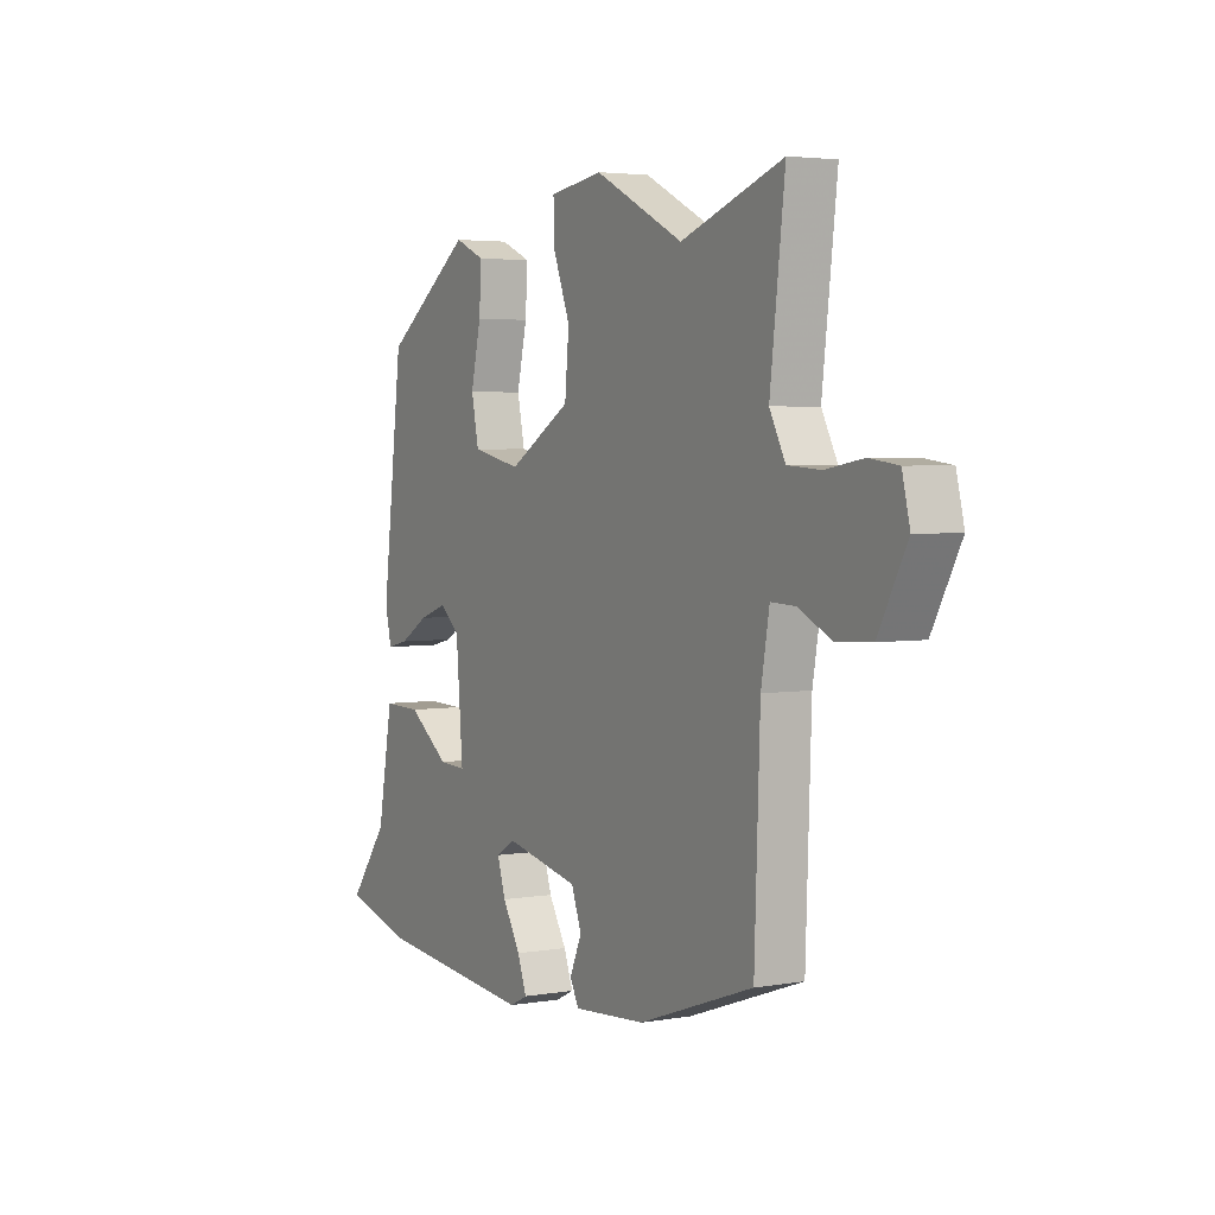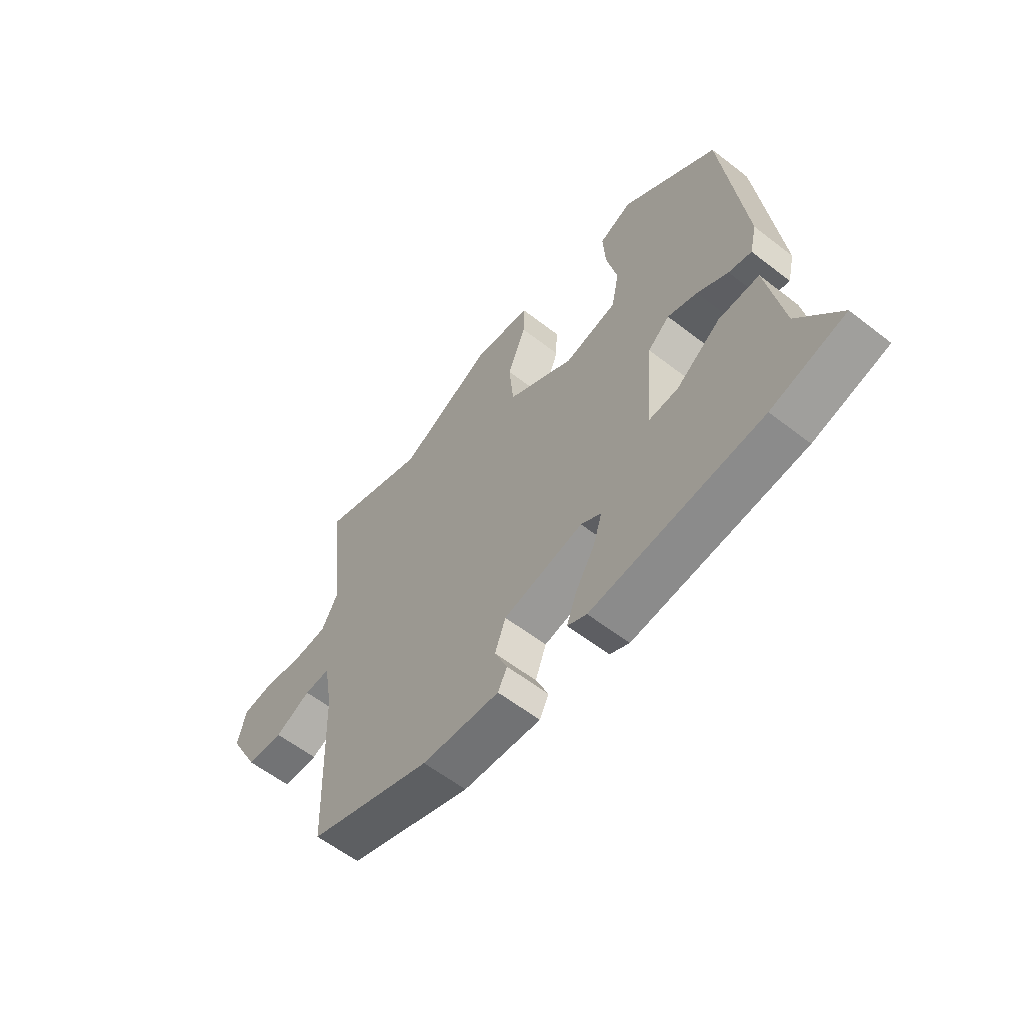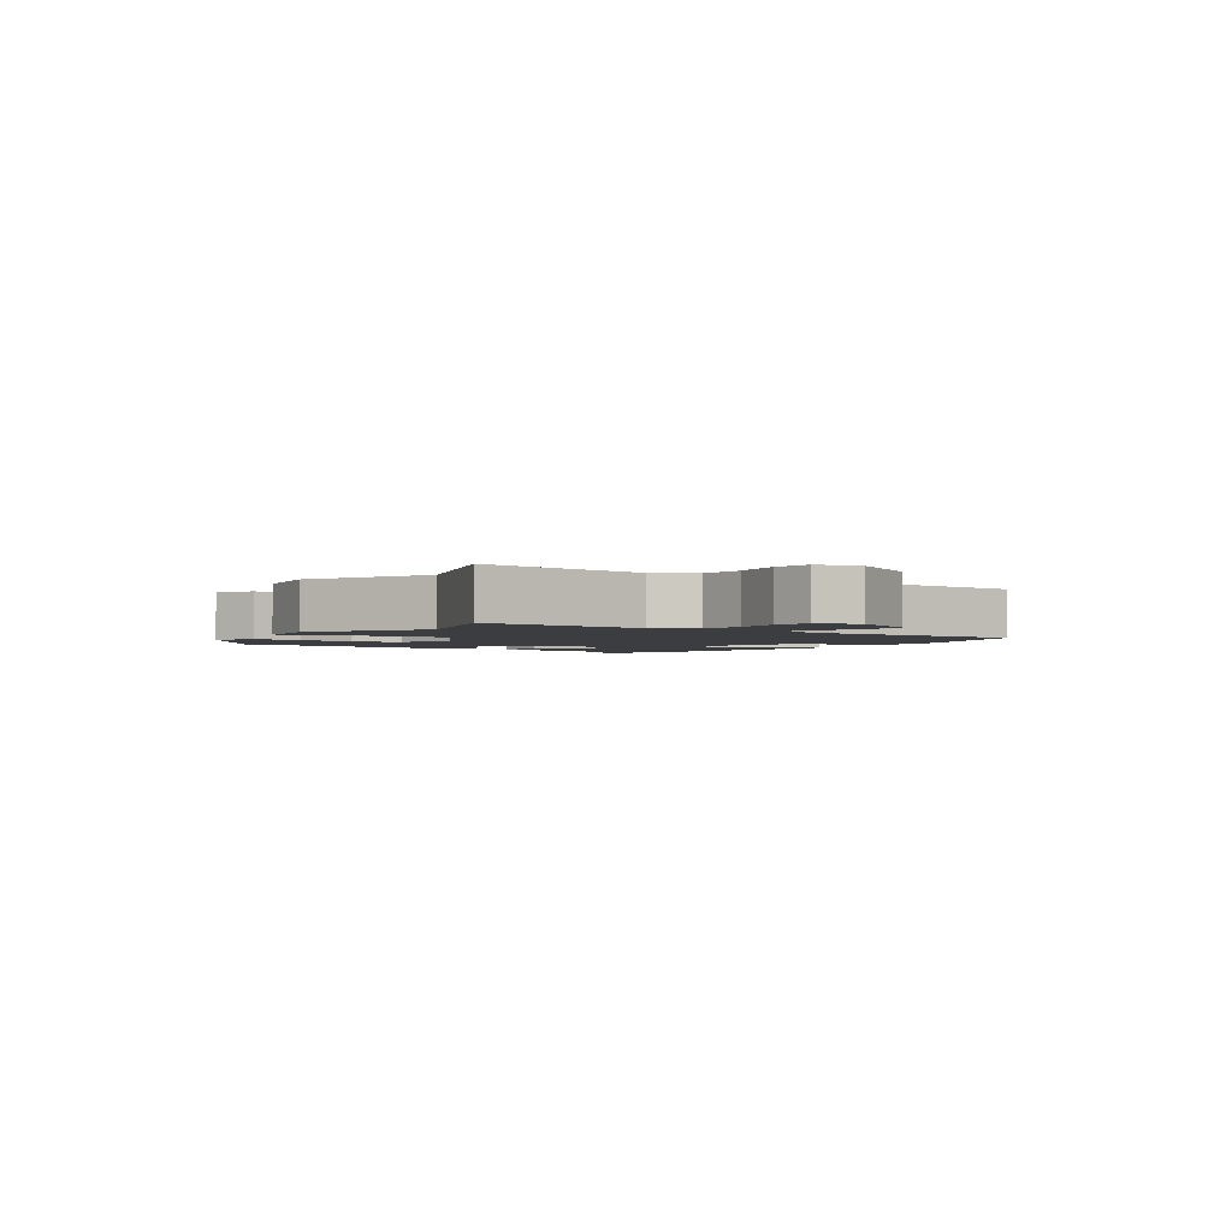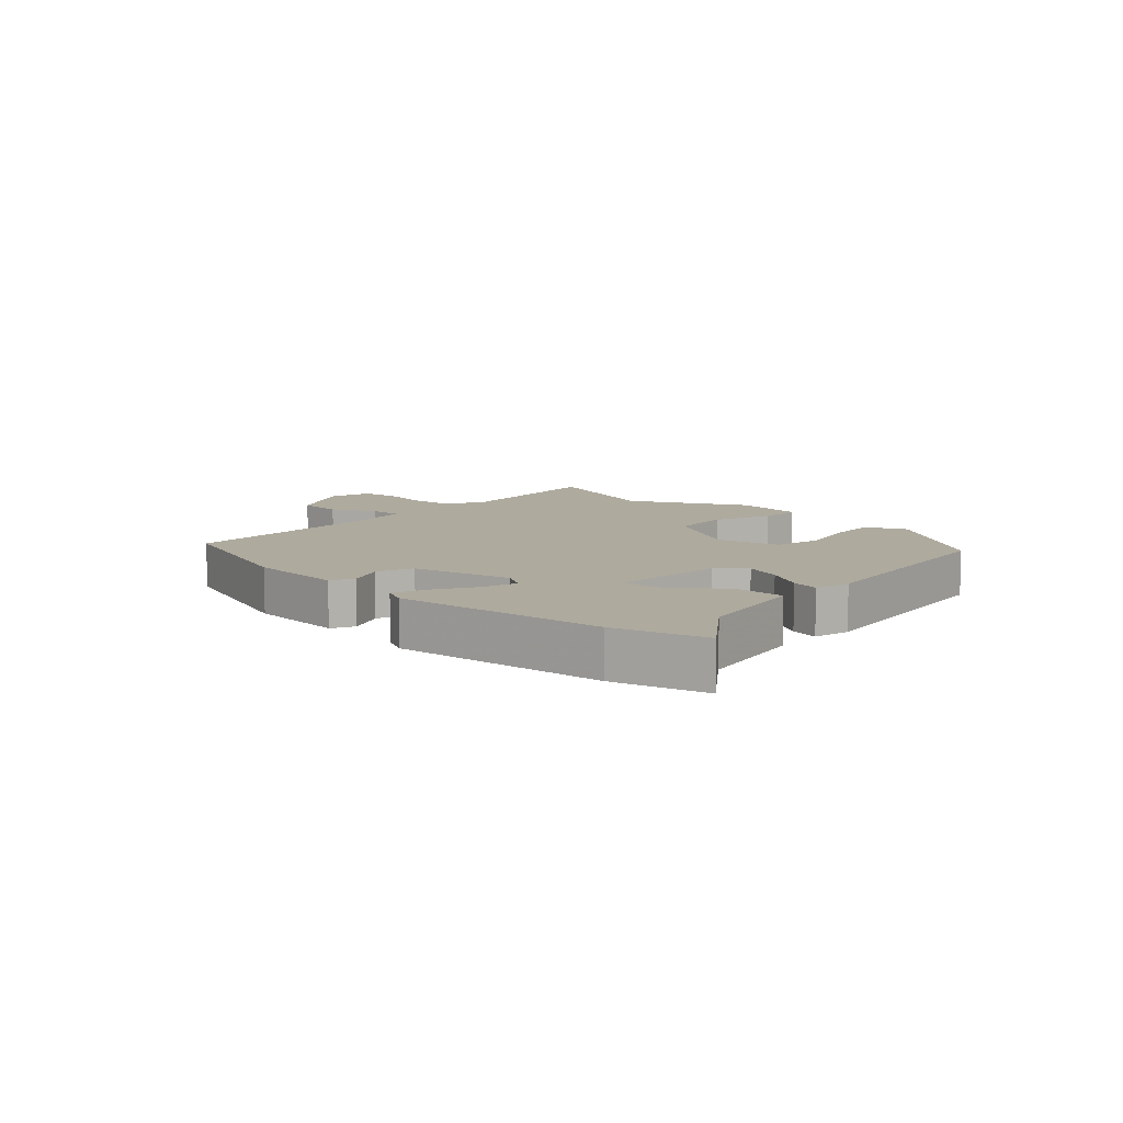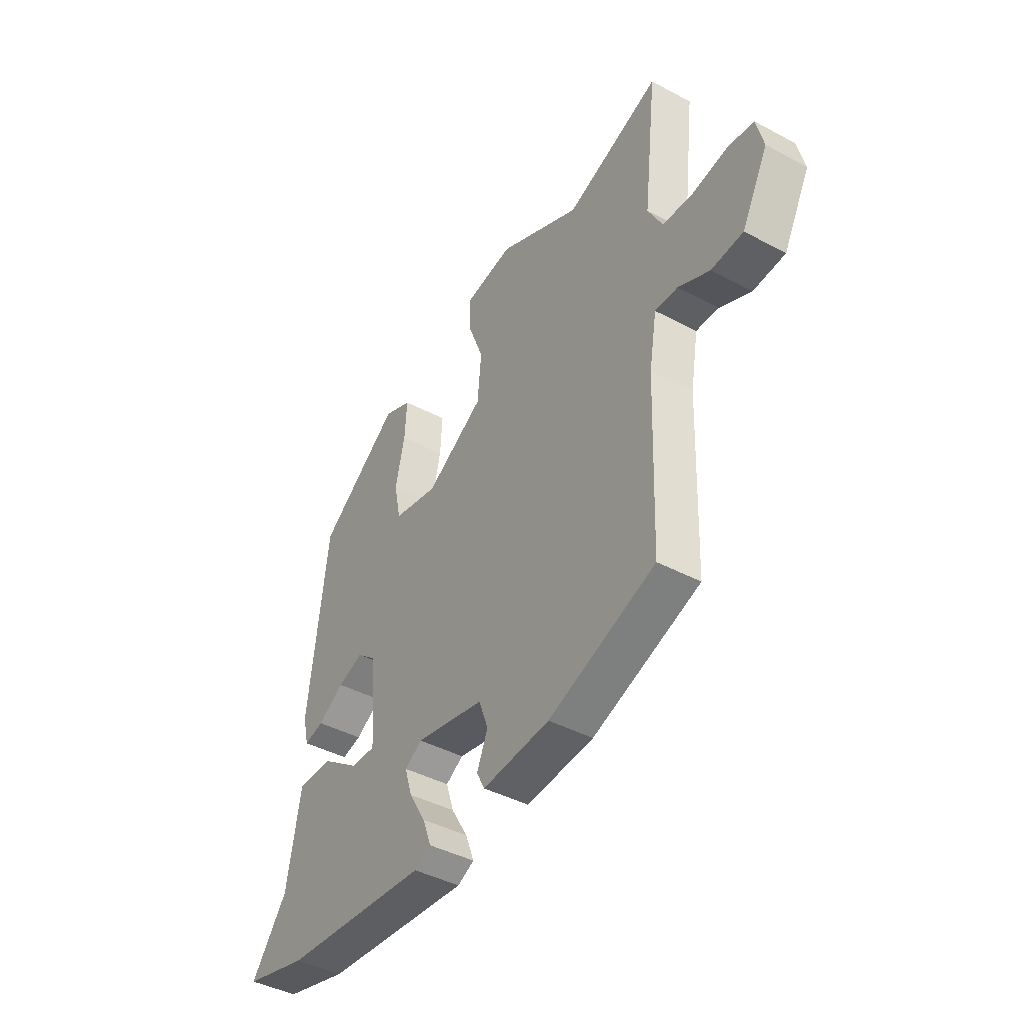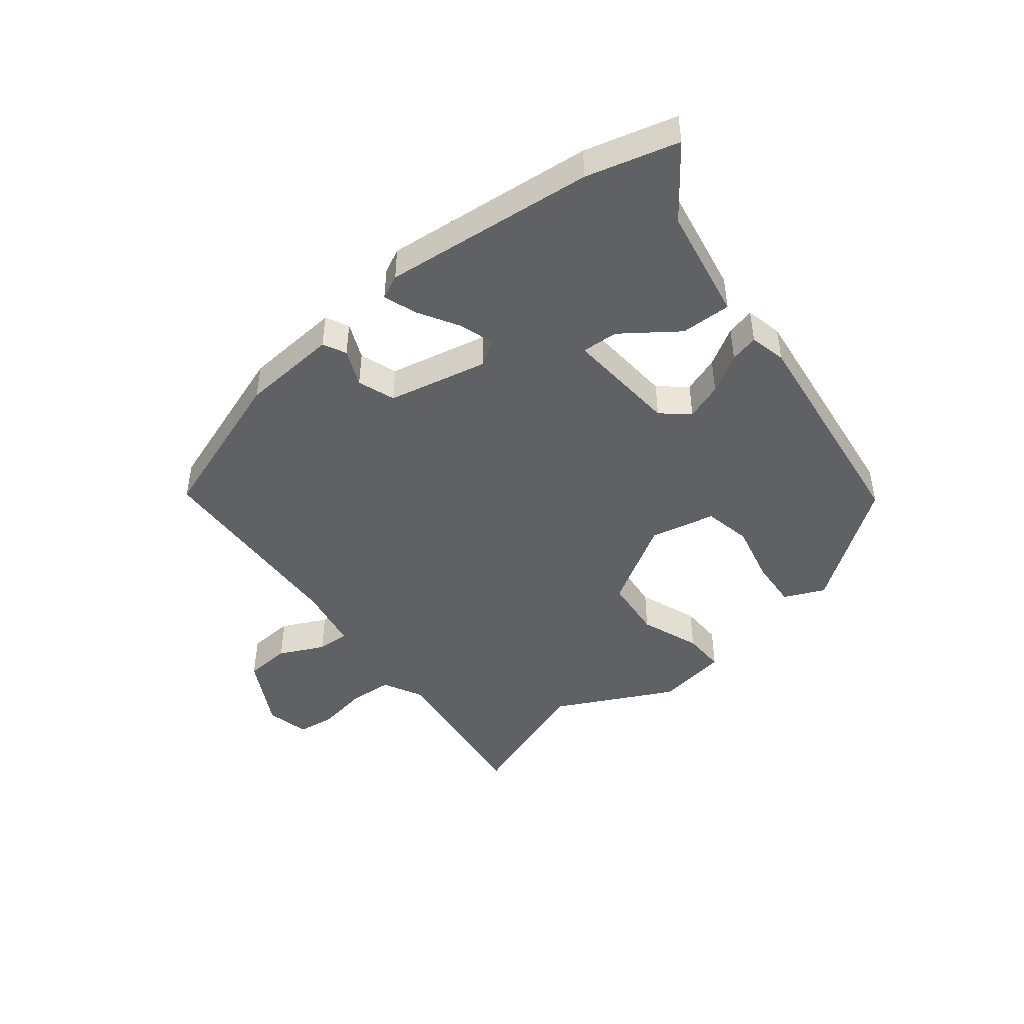
<metadata>
{"format":"obj","ext":"obj","renderer":"f3d","projection":"perspective","resolution":1024,"background":"white","views":[{"elev":3.6,"azim":60.1,"up":"+Z"},{"elev":-59.1,"azim":-128.6,"up":"+Z"},{"elev":-2.3,"azim":55.1,"up":"+Y"},{"elev":9.2,"azim":-137.4,"up":"+Y"},{"elev":-42.7,"azim":57.6,"up":"+Z"},{"elev":-46.0,"azim":-141.6,"up":"+Y"}]}
</metadata>
<code>
v -0.448 0.07 0.335
v -0.257 0.07 0.474
v -0.191 0.07 0.445
v -0.196 0.07 0.365
v -0.218 0.07 0.268
v -0.202 0.07 0.191
v -0.096 0.07 0.168
v 0.04 0.07 0.249
v 0.049 0.07 0.349
v 0.012 0.07 0.445
v 0.01 0.07 0.514
v 0.126 0.07 0.532
v 0.319 0.07 0.435
v 0.54 0.07 0.514
v 0.508 0.07 0.241
v 0.542 0.07 0.176
v 0.613 0.07 0.171
v 0.695 0.07 0.185
v 0.757 0.07 0.177
v 0.774 0.07 0.107
v 0.712 0.07 -0.009
v 0.637 0.07 -0.014
v 0.564 0.07 0.021
v 0.511 0.07 0.023
v 0.493 0.07 -0.081
v 0.481 0.07 -0.418
v 0.23 0.07 -0.506
v 0.072 0.07 -0.518
v 0.053 0.07 -0.481
v 0.079 0.07 -0.421
v 0.057 0.07 -0.361
v -0.105 0.07 -0.326
v -0.146 0.07 -0.351
v -0.128 0.07 -0.408
v -0.089 0.07 -0.474
v -0.069 0.07 -0.528
v -0.108 0.07 -0.547
v -0.452 0.07 -0.513
v -0.601 0.07 -0.473
v -0.516 0.07 -0.36
v -0.483 0.07 -0.176
v -0.401 0.07 -0.178
v -0.311 0.07 -0.243
v -0.252 0.07 -0.246
v -0.267 0.07 -0.062
v -0.311 0.07 -0.025
v -0.371 0.07 -0.046
v -0.433 0.07 -0.083
v -0.479 0.07 -0.094
v -0.493 0.07 -0.035
v -0.448 0 0.335
v -0.257 0 0.474
v -0.191 0 0.445
v -0.196 0 0.365
v -0.218 0 0.268
v -0.202 0 0.191
v -0.096 0 0.168
v 0.04 0 0.249
v 0.049 0 0.349
v 0.012 0 0.445
v 0.01 0 0.514
v 0.126 0 0.532
v 0.319 0 0.435
v 0.54 0 0.514
v 0.508 0 0.241
v 0.542 0 0.176
v 0.613 0 0.171
v 0.695 0 0.185
v 0.757 0 0.177
v 0.774 0 0.107
v 0.712 0 -0.009
v 0.637 0 -0.014
v 0.564 0 0.021
v 0.511 0 0.023
v 0.493 0 -0.081
v 0.481 0 -0.418
v 0.23 0 -0.506
v 0.072 0 -0.518
v 0.053 0 -0.481
v 0.079 0 -0.421
v 0.057 0 -0.361
v -0.105 0 -0.326
v -0.146 0 -0.351
v -0.128 0 -0.408
v -0.089 0 -0.474
v -0.069 0 -0.528
v -0.108 0 -0.547
v -0.452 0 -0.513
v -0.601 0 -0.473
v -0.516 0 -0.36
v -0.483 0 -0.176
v -0.401 0 -0.178
v -0.311 0 -0.243
v -0.252 0 -0.246
v -0.267 0 -0.062
v -0.311 0 -0.025
v -0.371 0 -0.046
v -0.433 0 -0.083
v -0.479 0 -0.094
v -0.493 0 -0.035
f 47 48 49 50
f 46 47 50 1
f 45 46 1 2
f 44 45 2
f 40 41 42 43
f 40 43 44
f 39 40 44
f 38 39 44
f 37 38 44
f 34 35 36 37
f 33 34 37 44
f 32 33 44
f 31 32 44
f 27 28 29 30
f 25 26 27 30
f 24 25 30 31
f 20 21 22 23
f 20 23 24
f 17 18 19 20
f 16 17 20 24
f 15 16 24 31
f 13 14 15 31
f 9 10 11 12
f 8 9 12 13
f 2 3 4 5
f 44 2 5
f 44 5 6
f 8 13 31 44
f 7 8 44
f 6 7 44
f 100 99 98 97
f 51 100 97 96
f 52 51 96 95
f 52 95 94
f 93 92 91 90
f 94 93 90
f 94 90 89
f 94 89 88
f 94 88 87
f 87 86 85 84
f 94 87 84 83
f 94 83 82
f 94 82 81
f 80 79 78 77
f 80 77 76 75
f 81 80 75 74
f 73 72 71 70
f 74 73 70
f 70 69 68 67
f 74 70 67 66
f 81 74 66 65
f 81 65 64 63
f 62 61 60 59
f 63 62 59 58
f 55 54 53 52
f 55 52 94
f 56 55 94
f 94 81 63 58
f 94 58 57
f 94 57 56
f 1 51 52 2
f 2 52 53 3
f 3 53 54 4
f 4 54 55 5
f 5 55 56 6
f 6 56 57 7
f 7 57 58 8
f 8 58 59 9
f 9 59 60 10
f 10 60 61 11
f 11 61 62 12
f 12 62 63 13
f 13 63 64 14
f 14 64 65 15
f 15 65 66 16
f 16 66 67 17
f 17 67 68 18
f 18 68 69 19
f 19 69 70 20
f 20 70 71 21
f 21 71 72 22
f 22 72 73 23
f 23 73 74 24
f 24 74 75 25
f 25 75 76 26
f 26 76 77 27
f 27 77 78 28
f 28 78 79 29
f 29 79 80 30
f 30 80 81 31
f 31 81 82 32
f 32 82 83 33
f 33 83 84 34
f 34 84 85 35
f 35 85 86 36
f 36 86 87 37
f 37 87 88 38
f 38 88 89 39
f 39 89 90 40
f 40 90 91 41
f 41 91 92 42
f 42 92 93 43
f 43 93 94 44
f 44 94 95 45
f 45 95 96 46
f 46 96 97 47
f 47 97 98 48
f 48 98 99 49
f 49 99 100 50
f 50 100 51 1

</code>
